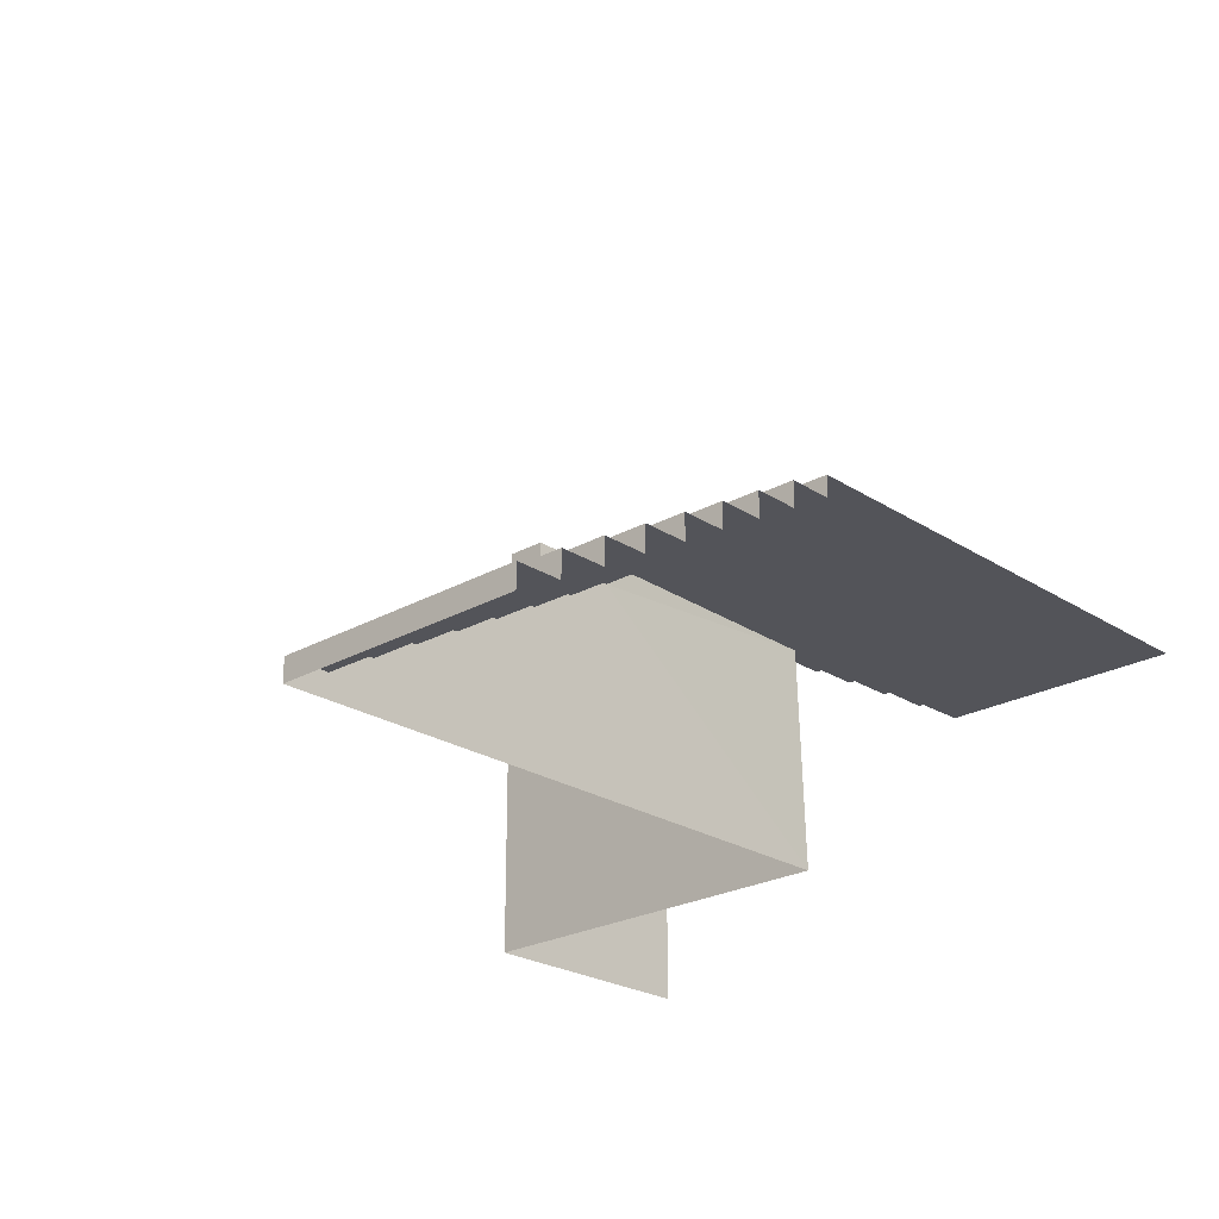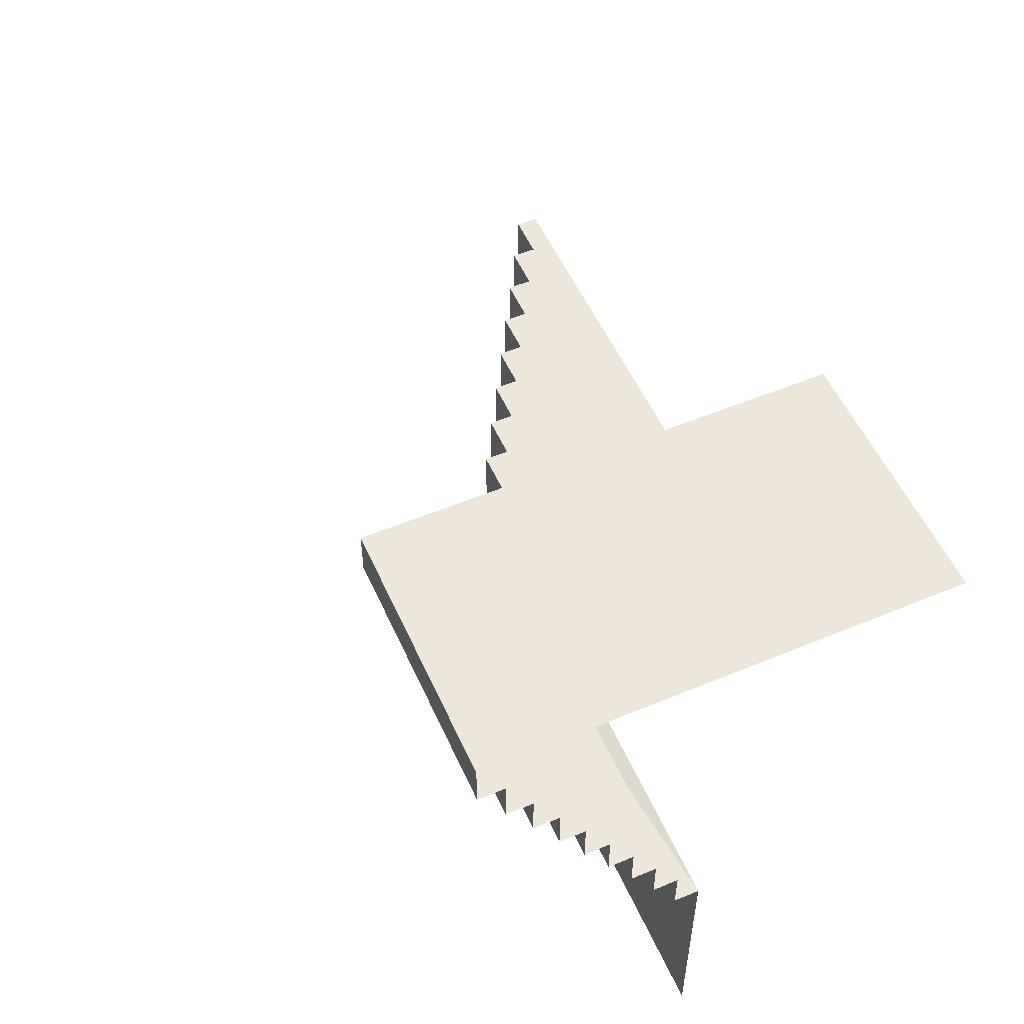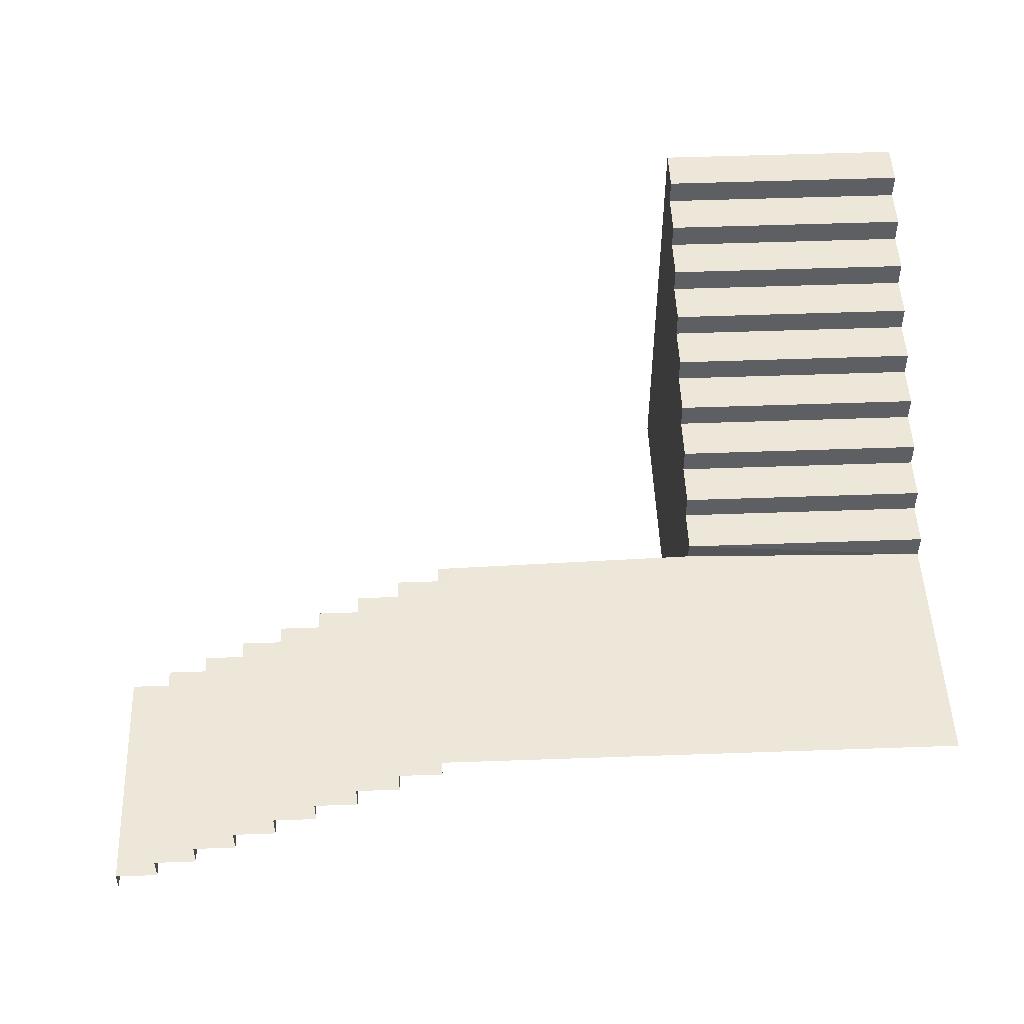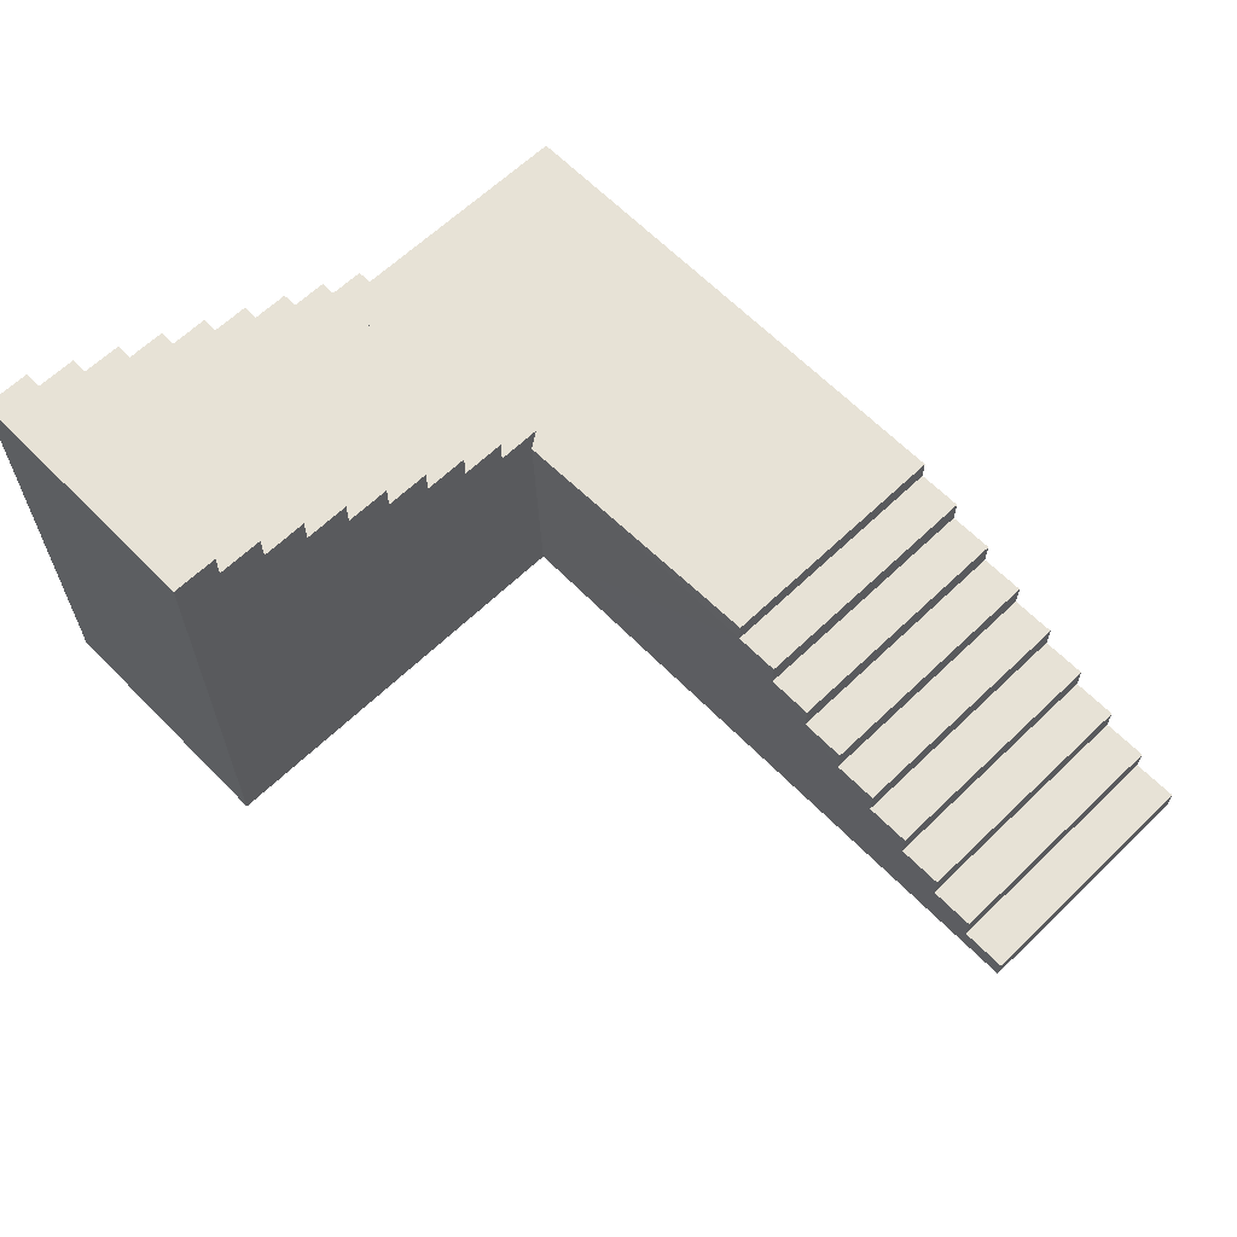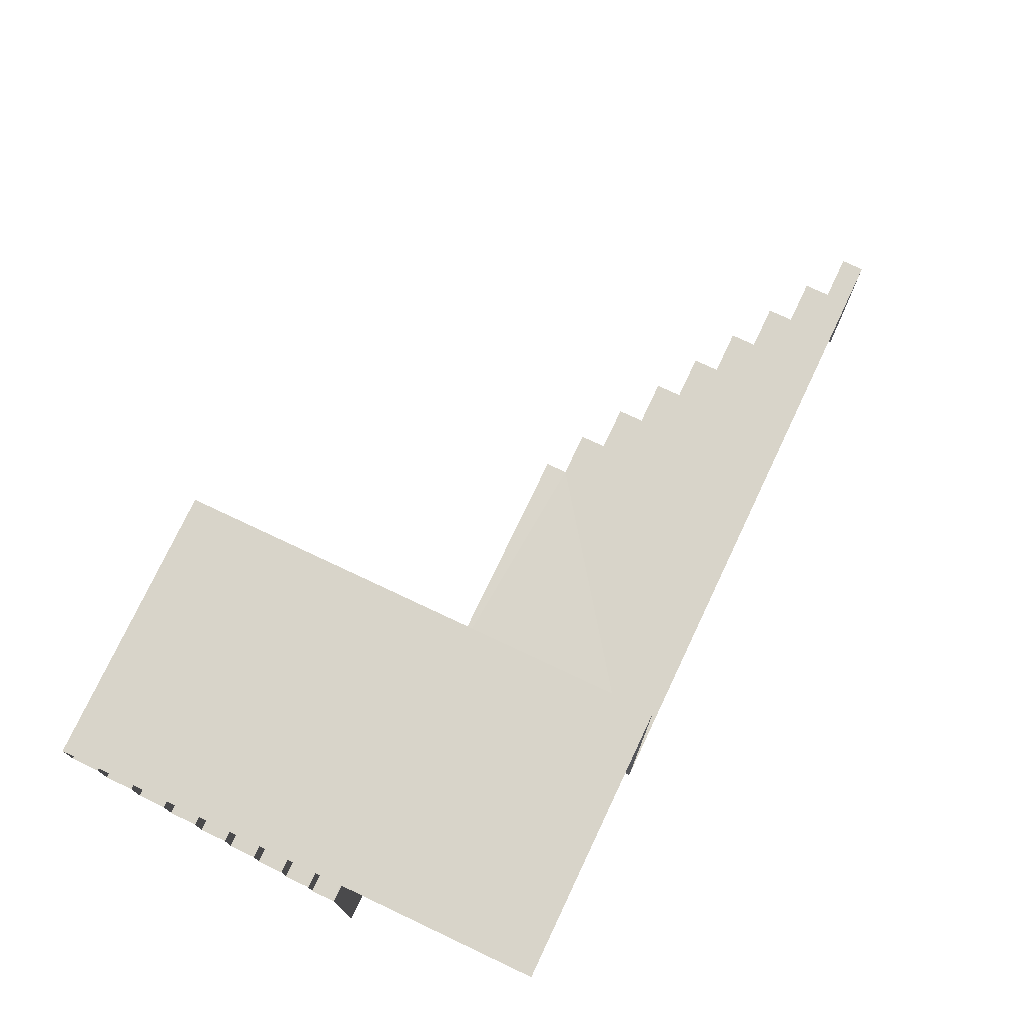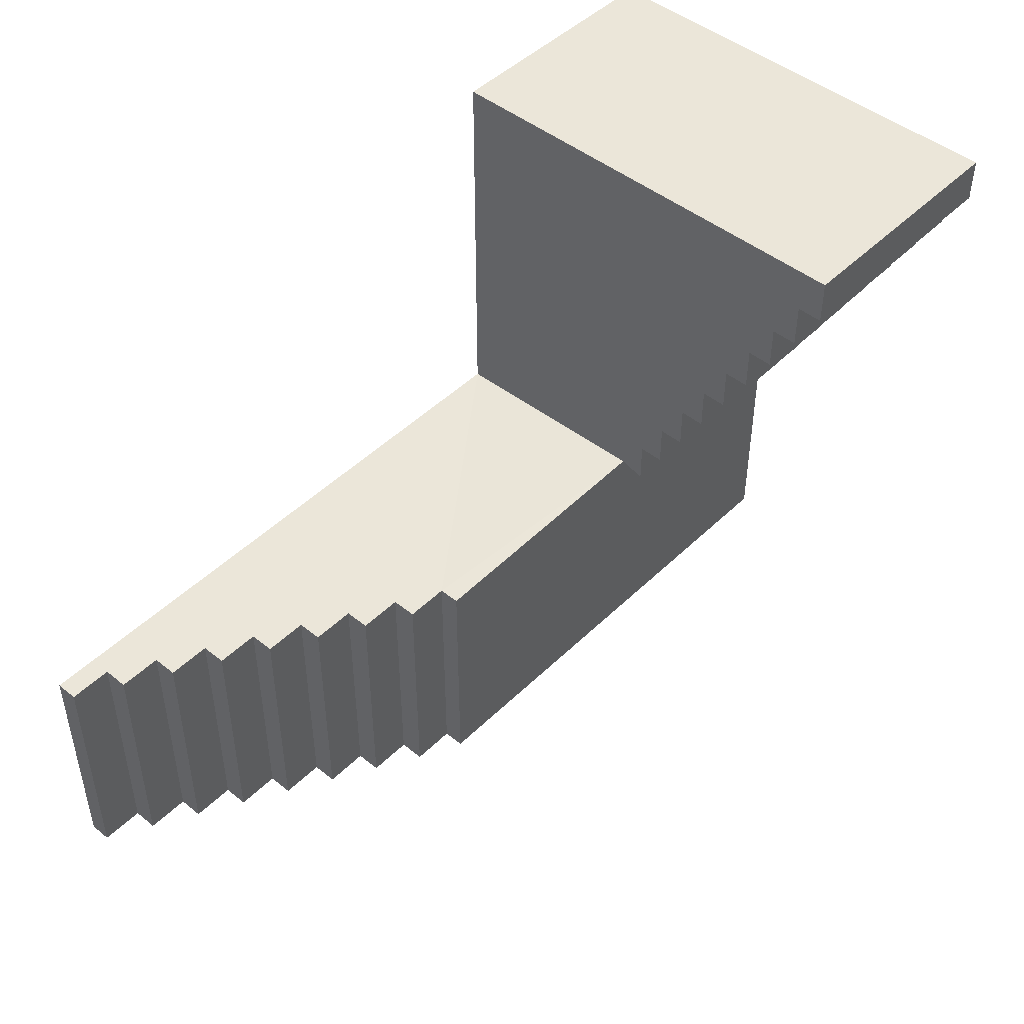
<metadata>
{"format":"obj","ext":"obj","renderer":"f3d","projection":"perspective","resolution":1024,"background":"white","views":[{"elev":-23.9,"azim":133.2,"up":"+Y"},{"elev":54.0,"azim":-113.9,"up":"+Z"},{"elev":49.8,"azim":177.7,"up":"+Y"},{"elev":62.9,"azim":45.8,"up":"+Y"},{"elev":75.3,"azim":-64.7,"up":"+Z"},{"elev":46.9,"azim":132.3,"up":"+Z"}]}
</metadata>
<code>
o ESCALERA_CUNurbsPath
v 4.623 -2.379 -0.8726
v 5.143 -2.379 -3.793
v 4.623 -2.379 -3.793
v 5.143 -2.643 -0.8726
v 5.143 -2.643 -3.793
v 4.102 -2.081 -0.8726
v 4.623 -2.081 -3.793
v 4.102 -2.081 -3.793
v 4.623 -2.081 -0.8726
v 3.581 -1.783 -0.8726
v 4.102 -1.783 -3.793
v 3.581 -1.783 -3.793
v 4.102 -1.783 -0.8726
v 2.539 -1.187 -0.8726
v 3.06 -1.187 -3.793
v 2.539 -1.187 -3.793
v 3.06 -1.187 -0.8726
v 3.06 -1.485 -3.793
v 1.498 -0.5919 -0.8726
v 2.019 -0.5919 -3.793
v 1.498 -0.5919 -3.793
v 2.019 -0.5919 -0.8726
v 2.019 -0.8897 -3.793
v 0.977 -0.04315 -0.8726
v 0.977 -0.2941 -3.793
v 0.977 -0.04315 -3.793
v -2.206 0.2608 -0.8782
v -5.143 -0.03704 -0.8782
v -5.143 0.2608 -0.8782
v -5.143 0.2608 -0.3643
v -2.206 0.8564 0.6772
v -5.143 0.8564 0.1565
v -5.143 0.8564 0.6772
v -2.206 0.8564 0.1565
v -5.143 0.5586 0.1565
v -2.206 1.154 1.198
v -5.143 1.154 0.6772
v -5.143 1.154 1.198
v -2.206 1.154 0.6772
v -5.143 1.452 1.719
v -2.206 1.452 1.198
v -5.143 1.452 1.198
v -5.143 1.75 2.24
v -2.206 1.75 1.719
v -5.143 1.75 1.719
v -2.206 2.048 2.76
v -5.143 2.048 2.24
v -5.143 2.048 2.76
v -2.206 2.048 2.24
v -5.143 2.345 3.281
v -2.206 2.345 2.76
v -5.143 2.345 2.76
v -5.143 2.643 3.802
v -2.206 2.643 3.281
v -5.143 2.643 3.281
v -2.206 2.643 3.802
v -5.143 -2.643 3.802
v -2.206 -2.643 3.802
v 3.06 -1.485 -0.8726
v 3.581 -1.485 -3.793
v 2.539 -0.8897 -0.8726
v 2.539 -0.8897 -3.793
v -2.206 1.452 1.719
v -2.206 1.75 2.24
v 1.498 -0.2941 -0.8726
v 1.498 -0.2941 -3.793
v -2.206 -2.643 -0.8782
v -2.206 0.5586 -0.3643
v -5.143 0.5586 -0.3643
v -2.206 -0.03704 -0.7987
v -5.143 -0.03704 -3.802
v 5.143 -2.379 -0.8726
v 2.019 -0.8897 -0.8726
v 0.977 -0.2941 -0.8726
v -2.206 0.2608 -0.3643
v -2.206 0.5586 0.1565
v -2.206 2.345 3.281
v 3.581 -1.485 -0.8726
f 1 2 3
f 2 4 5
f 6 7 8
f 9 3 7
f 10 11 12
f 13 8 11
f 14 15 16
f 17 18 15
f 19 20 21
f 22 23 20
f 24 25 26
f 27 28 29
f 30 27 29
f 31 32 33
f 34 35 32
f 36 37 38
f 39 33 37
f 40 41 42
f 41 38 42
f 43 44 45
f 44 40 45
f 46 47 48
f 49 43 47
f 50 51 52
f 51 48 52
f 53 54 55
f 56 57 58
f 54 50 55
f 59 60 18
f 60 10 12
f 23 61 62
f 63 64 58
f 62 14 16
f 25 65 66
f 67 10 59
f 65 21 66
f 35 68 69
f 68 30 69
f 70 26 71
f 1 72 2
f 2 72 4
f 6 9 7
f 9 1 3
f 10 13 11
f 13 6 8
f 14 17 15
f 17 59 18
f 19 22 20
f 22 73 23
f 24 74 25
f 27 70 28
f 30 75 27
f 31 34 32
f 34 76 35
f 36 39 37
f 39 31 33
f 40 63 41
f 41 36 38
f 43 64 44
f 44 63 40
f 46 49 47
f 49 64 43
f 50 77 51
f 51 46 48
f 53 56 54
f 56 53 57
f 54 77 50
f 59 78 60
f 60 78 10
f 23 73 61
f 70 27 75
f 75 68 76
f 76 34 31
f 31 39 36
f 36 41 63
f 63 44 64
f 64 49 46
f 46 51 77
f 77 54 56
f 56 58 77
f 58 67 76
f 77 58 46
f 67 70 75
f 76 31 58
f 31 36 58
f 67 75 76
f 64 46 58
f 36 63 58
f 62 61 14
f 25 74 65
f 4 72 1
f 1 9 6
f 6 13 10
f 10 78 59
f 59 17 14
f 14 61 73
f 73 22 19
f 19 65 74
f 74 24 70
f 70 67 74
f 67 4 1
f 1 6 67
f 6 10 67
f 19 74 67
f 59 14 67
f 14 73 67
f 73 19 67
f 65 19 21
f 35 76 68
f 68 75 30
f 71 28 70
f 70 24 26

</code>
